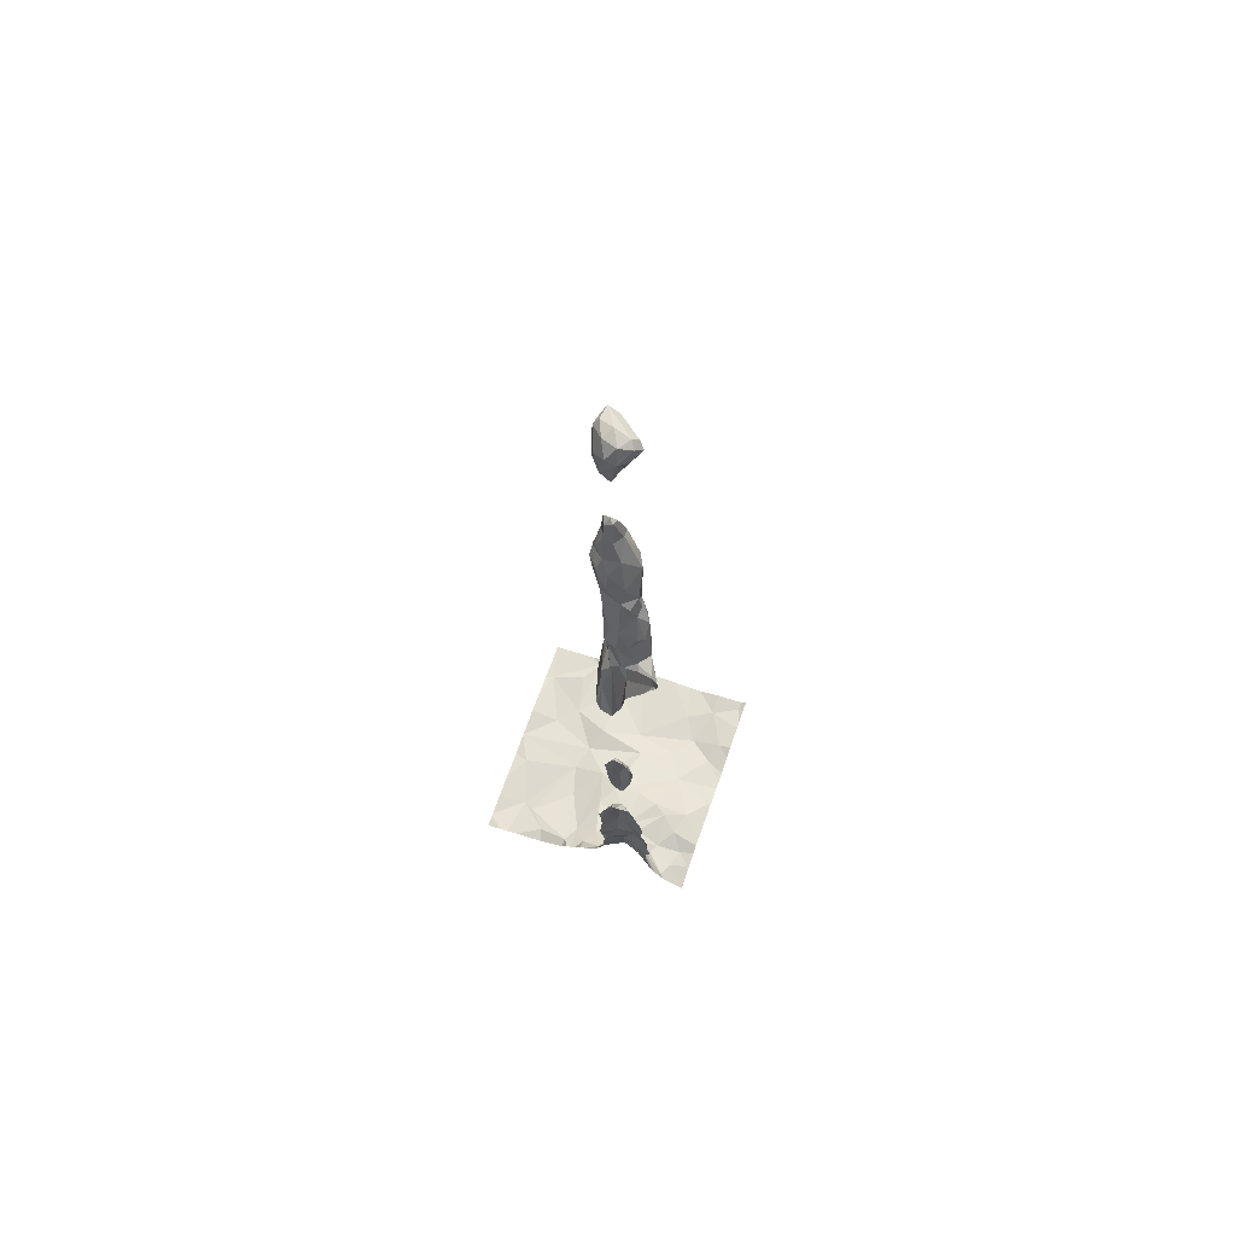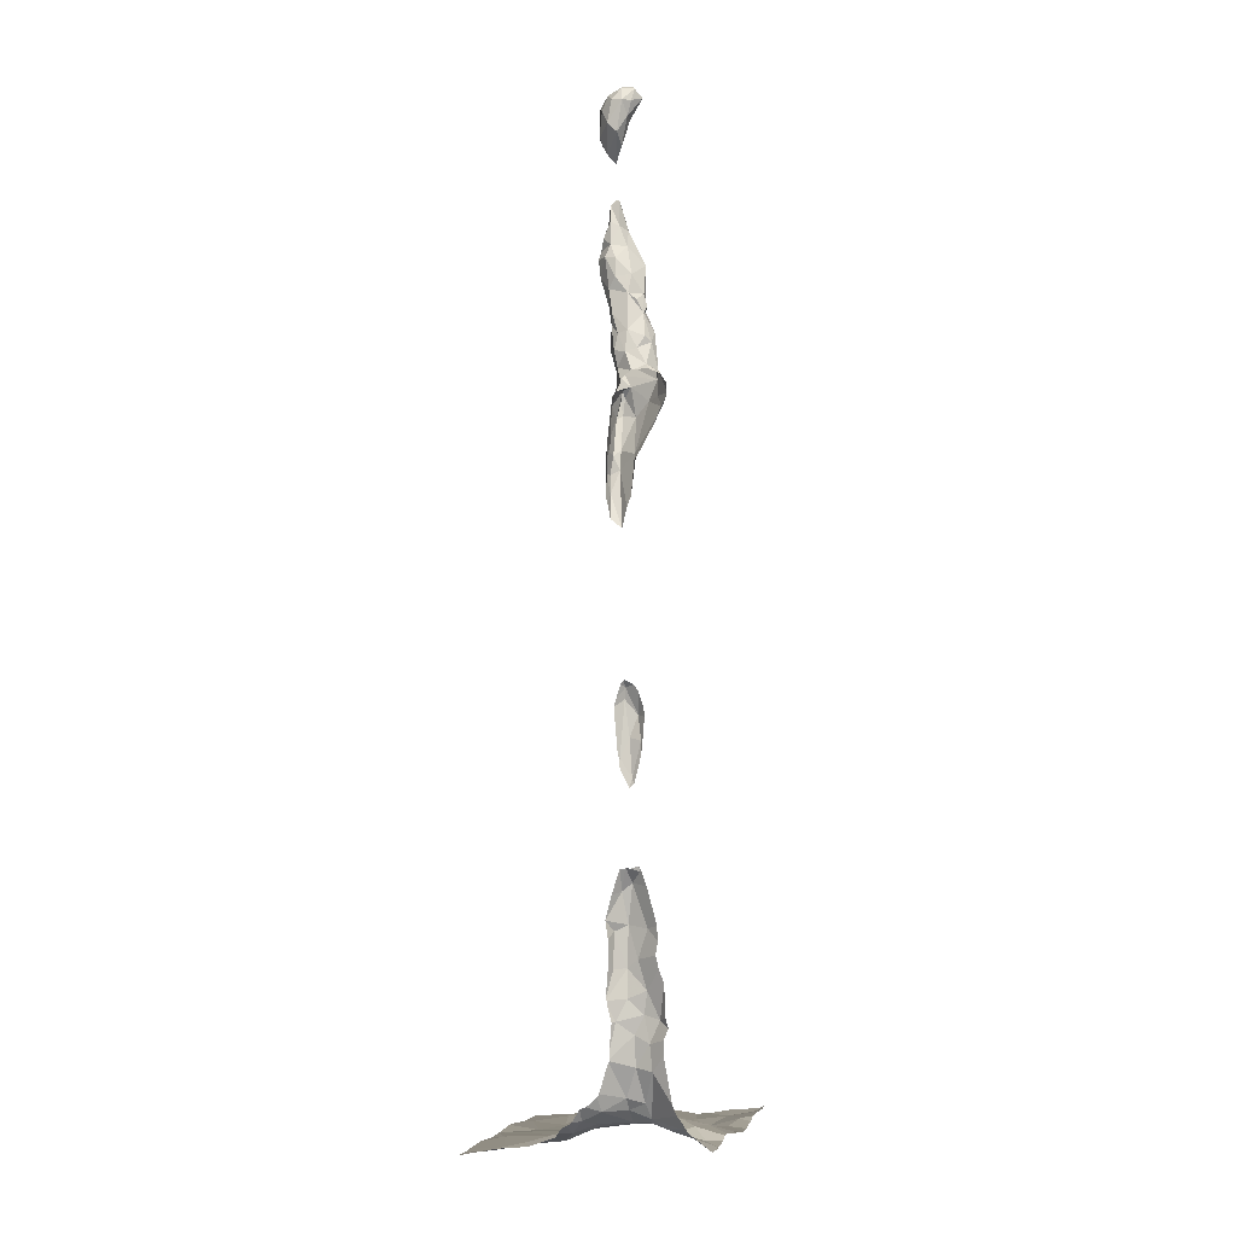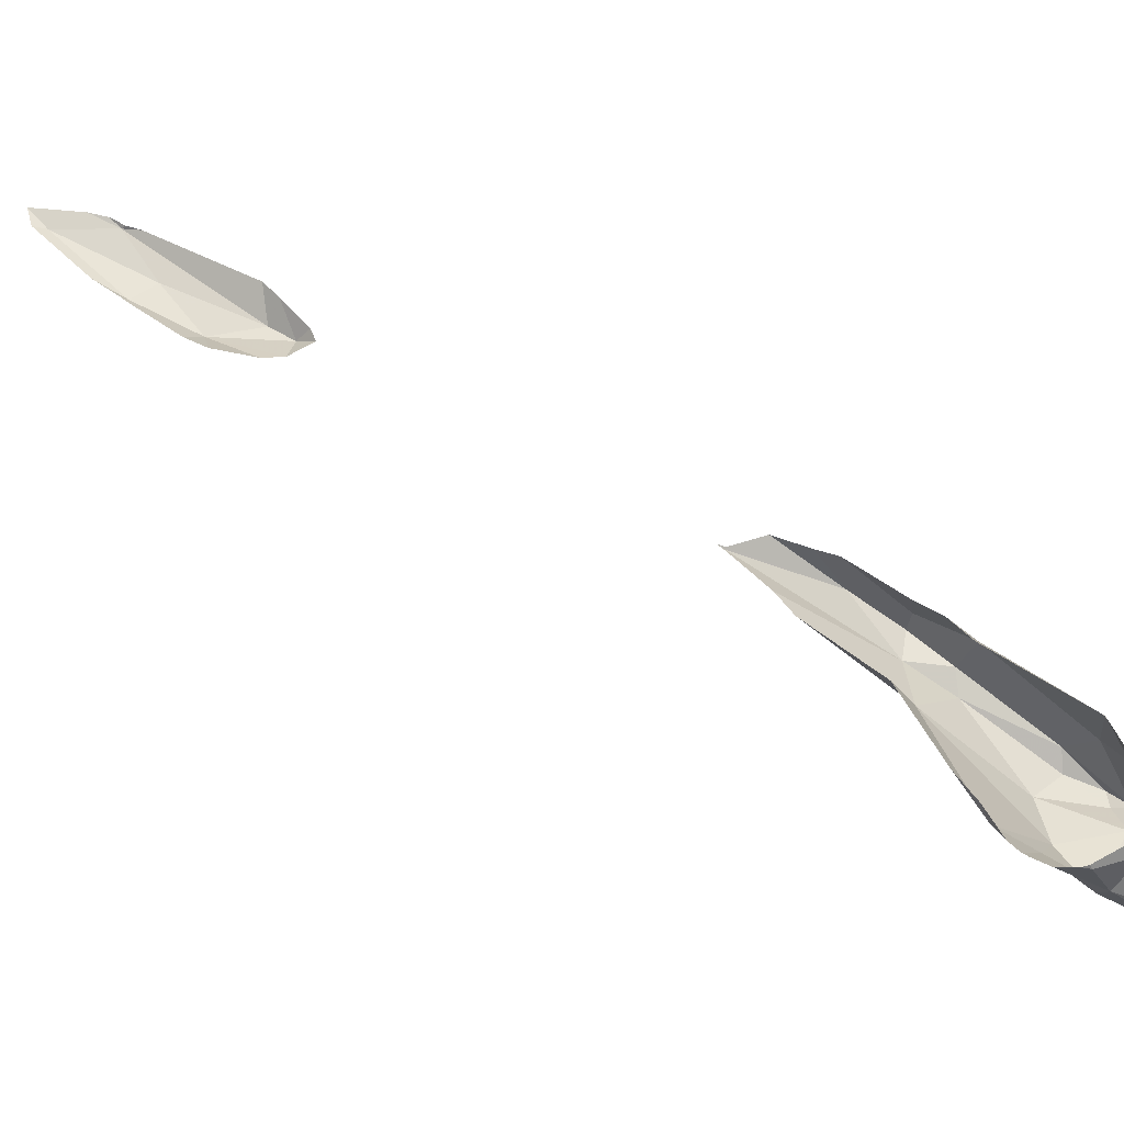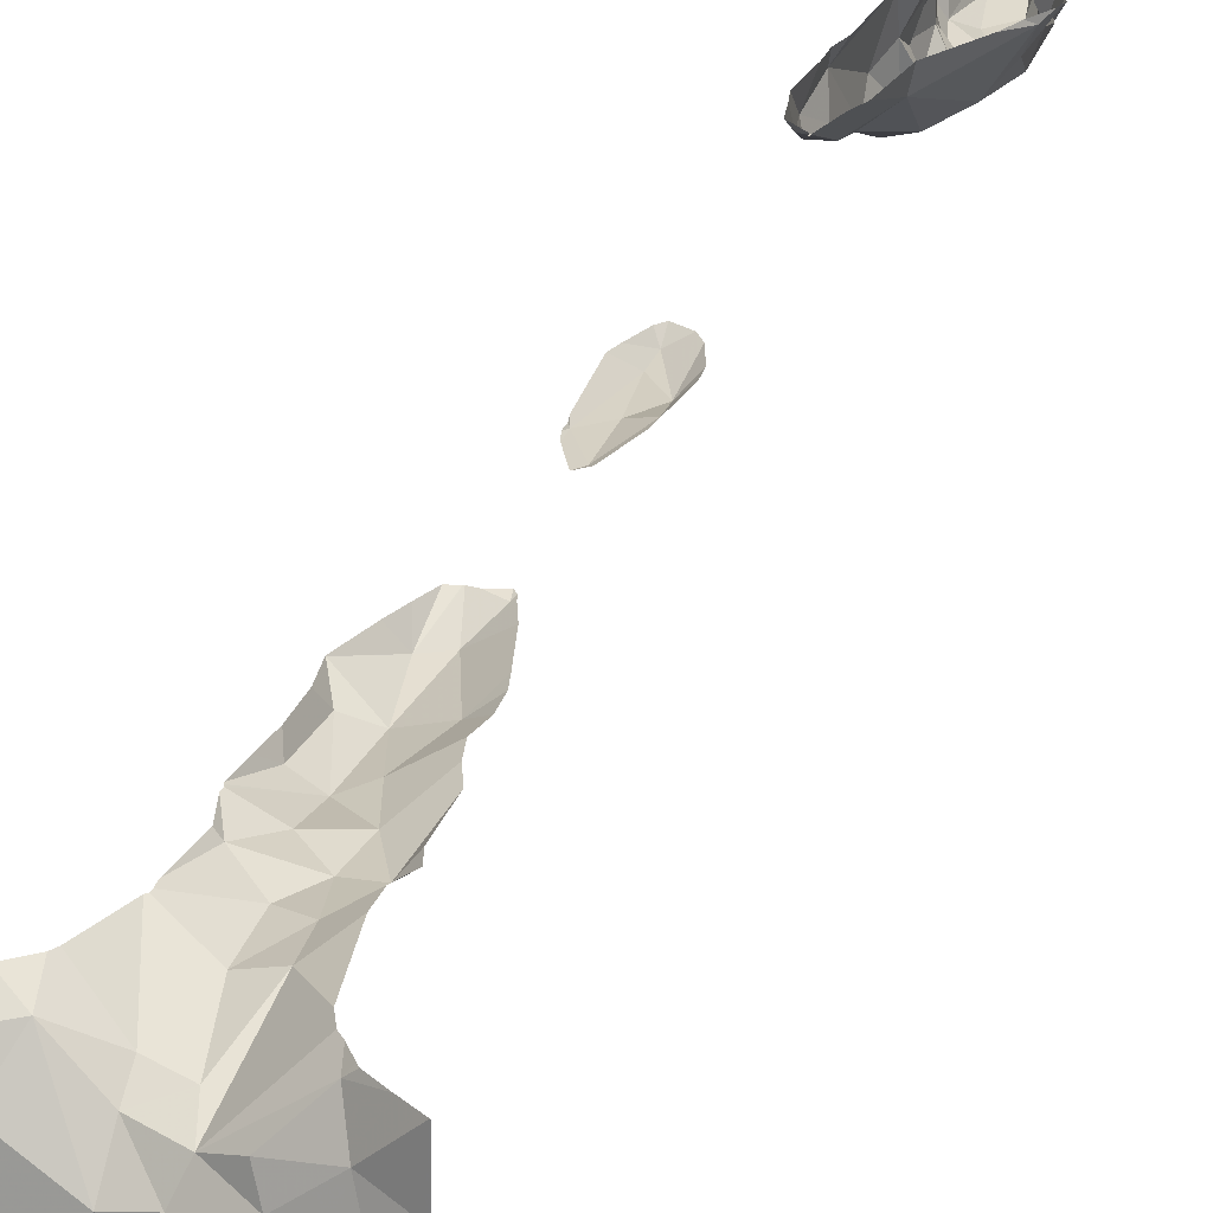
<metadata>
{"format":"obj","ext":"obj","renderer":"f3d","projection":"perspective","resolution":1024,"background":"white","views":[{"elev":69.4,"azim":-160.7,"up":"+Z"},{"elev":-2.3,"azim":-164.9,"up":"+Z"},{"elev":57.6,"azim":-58.0,"up":"+Y"},{"elev":26.1,"azim":-161.7,"up":"+Y"}]}
</metadata>
<code>
v -140.5 197.8 486.3
v -140.2 197.8 483.7
v -139.7 197 483.5
v -140.5 197.8 484.3
v -140.4 197.8 485
v -140.3 196.8 483.5
v -140.6 197.8 483.6
v -140.6 197.8 483.6
v -140.5 197.8 486.3
v -140.2 197.4 487.3
v -140.2 197.5 487.3
v -140.2 197.4 487.4
v -140.2 197.4 487.4
v -140.2 197.6 487.3
v -140.2 197.5 487.4
v -140.2 197.6 487.4
v -140.3 197.5 487.4
v -140.3 197.6 487.4
v -140.3 197.5 487.5
v -140.3 197.5 486.8
v -140.3 197.5 486.8
v -140.3 197.5 486.9
v -140.2 197.5 486.7
v -140.2 197.5 486.8
v -140.2 197.6 487.3
v -140.3 197.5 487.4
v -140.2 197.5 487.2
v -140.2 197.5 487.2
v -140.2 197.5 487.2
v -140.2 197.5 486.8
v -140.2 197.5 486.9
v -140.2 197.5 487.3
v -140.2 197.5 487.3
v -140.3 197.5 487.4
v -140.2 197.5 487
v -140.2 197.6 487
v -140.2 197.6 487
v -140.2 197.5 487.5
v -140.3 197.5 487.5
v -140.3 197.5 487.5
v -140.2 197.5 487.3
v -140.3 197.5 487.5
v -140.1 197.5 487.4
v -140.2 197.5 487.4
v -140.3 197.5 487.4
v -140.2 197.4 487.4
v -140.2 197.4 487.4
v -140.1 197.4 487.4
v -140.2 197.6 486.6
v -140.2 197.6 486.8
v -140.3 197.6 487
v -140.3 197.6 487
v -140.2 197.6 486.8
v -140.3 197.5 486.7
v -140.4 197.6 486.8
v -140.2 197.6 486.9
v -140.3 197.5 486.7
v -140.3 197.6 486.9
v -140.3 197.6 486.9
v -140.3 197.6 486.6
v -140.4 197.6 486.6
v -140 197.4 483.5
v -140 197.3 483.5
v -140.1 197.4 483.5
v -140.2 196.8 483.5
v -139.7 197 483.5
v -139.8 197.2 483.5
v -140.5 197.8 484.3
v -140.6 196.9 483.5
v -140.5 197.8 483.6
v -140.6 197.1 483.5
v -140.5 197.3 483.5
v -140.4 197.5 483.6
v -140.3 197.4 483.6
v -140.3 197.6 483.6
v -140.2 197.4 483.6
v -140.2 197.7 483.6
v -140.2 197.5 483.6
v -140.1 196.8 483.5
v -140.3 197.6 486.4
v -140.4 197.6 486.5
v -140.3 197.6 486.5
v -140.3 197.2 483.5
v -139.7 197.3 483.5
v -139.7 197.1 483.5
v -140.6 197.4 483.5
v -140.1 197 483.5
v -140.2 196.9 483.5
v -140.5 197.8 486.3
v -140.2 197.1 483.5
v -140.5 196.9 483.5
v -139.7 197.3 483.5
v -140.6 197.5 483.6
v -140.6 197.6 483.5
v -140.5 197.6 483.6
v -140.6 197.2 483.5
v -140.4 197.2 483.5
v -140.5 197.1 483.5
v -140.5 197.5 483.6
v -140.3 197.8 483.8
v -140.4 197 483.5
v -140.4 197.6 483.6
v -140.5 197.6 483.6
v -140.3 197.6 486.5
v -140.2 197.6 486.4
v -140.3 197.6 486.6
v -140.3 197.6 486.5
v -139.9 196.9 483.5
v -140.2 196.8 483.5
v -140.6 196.8 483.5
v -140.1 197.2 483.5
v -139.9 197.1 483.5
v -140.1 197.7 483.6
v -140 197.5 483.5
v -139.8 197.4 483.5
v -140.5 196.8 483.5
v -139.8 197.6 483.5
v -139.9 197.7 483.5
v -139.9 197 483.5
v -140.2 197.6 486.8
v -140.2 197.6 486.7
v -140.4 197.7 486.5
v -140.4 197.7 486.6
v -140.2 197.7 486.8
v -140.2 197.7 486.7
v -140.2 197.7 486.6
v -140.3 197.7 486.8
v -140.2 197.6 486.8
v -140.3 197.6 486.8
v -140.3 197.7 486.7
v -140.3 197.6 486.4
v -140.3 197.6 486.3
v -140.3 197.6 486.3
v -140.3 197.7 486.7
v -140.3 197.7 486.5
v -140.3 197.7 486.6
v -140.3 197.7 486.5
v -140.2 197.6 486.9
v -140.2 197.6 486.9
v -140.3 197.7 486.5
v -140.4 197.7 486.5
v -140.4 197.8 486.4
v -140.4 197.7 486.6
v -140.3 197.7 486.6
v -140.3 197.7 486
v -140.3 197.7 486
v -140.2 197.7 486
v -140.4 197.7 486.3
v -140.4 197.7 486.2
v -140.5 197.8 486.2
v -140.4 197.8 484.3
v -140.3 197.7 483.7
v -140.5 197.8 483.6
v -139.7 197.3 483.5
v -140.5 197.8 486.3
v -140.4 197.7 486.3
v -140.4 197.8 485
v -140.4 197.8 483.8
v -140.4 197.8 483.9
v -140.4 197.8 486.4
v -140.4 197.7 483.6
v -140.4 197.7 486.6
v -140.4 197.7 486.3
v -140.3 197.7 484.3
v -140.4 197.8 484.2
v -140.3 197.7 484.2
v -140.6 197.7 483.6
v -139.7 197.3 483.5
v -139.7 197.2 483.5
v -140.3 197.6 486.5
v -140.7 197.7 483.5
v -140.3 197.8 484
v -140.3 197.8 486.1
v -140.3 197.8 485
v -140.3 197.8 484.9
v -140.4 197.8 484.9
v -140.3 197.6 486.2
v -140.4 197.7 486
v -140.4 197.8 484.5
v -140.4 197.8 484.5
v -140.2 197.8 483.6
v -140.2 197.8 483.7
v -140.5 197.7 483.6
v -140.4 197.8 485.1
v -140.3 197.8 485.2
v -140.3 197.8 484.5
v -140.3 197.6 486.3
v -140.3 197.8 484.2
v -140.3 197.8 484.3
v -140.3 197.6 486.2
v -140.3 197.6 486.2
v -140.3 197.7 486.1
v -140.3 197.7 486.4
v -140.3 197.7 486
v -140.3 197.8 486.4
v -140.3 197.8 484.4
v -140.4 197.8 483.9
v -140.4 197.7 483.8
v -140.4 197.8 484.1
v -140.3 197.8 484.1
v -140.4 197.7 484
v -140.3 197.8 485.1
v -140.5 197.8 484
v -140.4 197.7 483.7
v -139.9 197.7 483.5
v -140.1 197.8 483.6
v -140.3 197.7 483.7
v -140.3 197.7 485.9
v -140.3 197.8 485.8
v -140.3 197.7 486.4
v -140.3 197.6 486.3
v -140.3 197.7 486.3
v -140.3 197.6 486.3
v -140.3 197.7 486.4
v -140.2 197.6 486.4
v -140.3 197.6 486.3
v -140.4 197.7 486.6
v -140.4 197.7 486.5
v -140.3 197.8 486.2
v -140.3 197.7 486.2
v -140.4 196.8 483.5
v -140.6 196.8 483.5
v -140.7 196.9 483.5
v -140.7 196.9 483.5
v -140.7 197.1 483.5
v -140.7 197 483.5
v -140.7 197.4 483.5
v -140.7 197.4 483.5
v -140.7 197.3 483.5
v -140.7 197.3 483.5
v -140.7 197.6 483.6
v -140.7 197.6 483.5
v -140.7 197.2 483.5
v -140.7 197 483.5
v -140.7 197.1 483.5
v -140.7 197.2 483.5
v -140.7 197.5 483.6
v -139.8 197.8 483.5
v -140.7 197.7 483.5
v -140.7 197.7 483.5
v -140.7 197.7 483.5
v -139.7 197.4 483.5
v -139.7 197.5 483.5
v -139.7 197.6 483.5
v -139.7 197.7 483.5
v -139.7 197.7 483.5
v -140 196.8 483.5
v -139.9 196.8 483.5
v -139.8 196.8 483.5
v -140.3 196.8 483.5
v -139.9 196.8 483.5
v -139.7 196.8 483.4
v -139.9 196.8 483.5
v -140.4 196.8 483.5
v -139.8 196.8 483.5
v -140.7 196.8 483.5
v -139.7 196.8 483.4
v -139.7 196.8 483.4
v -140.7 196.8 483.5
v -140.4 197.8 484.9
v -140.5 197.8 483.9
v -140.5 197.8 483.9
v -140.5 197.8 483.7
v -140.4 197.8 486.3
v -140.4 197.8 486.4
v -140.5 197.8 483.7
v -140.5 197.8 486.3
v -140.7 197.8 483.5
v -140.3 197.8 483.9
v -140.3 197.8 484
v -140.4 197.8 484.4
v -140.5 197.8 486.3
v -140.5 197.8 486.2
v -140.4 197.8 484.5
v -140.4 197.8 484.5
v -140.4 197.8 484.5
v -140.3 197.8 484.5
v -140.4 197.8 484.5
v -140.2 197.8 483.7
v -140.4 197.8 485
v -140.5 197.8 486.2
v -140.4 197.8 486.1
v -140.4 197.8 485.2
v -140.4 197.8 485.2
v -140.3 197.8 484.5
v -140.3 197.8 484.5
v -140.3 197.8 484.5
v -140.4 197.8 484.5
v -140.3 197.8 486.1
v -140.3 197.8 486
v -140.4 197.8 485.1
v -140.3 197.8 486.3
v -140.4 197.8 486.3
v -140.4 197.8 485.1
v -140.3 197.8 483.8
v -140.3 197.8 483.9
v -140.3 197.8 484.3
v -140.3 197.8 484.3
v -140.3 197.8 484.2
v -140.3 197.8 484.1
v -140.3 197.8 484.1
v -140.3 197.8 484.1
v -140.3 197.8 484.1
v -140.3 197.8 484.4
v -140.3 197.8 485.1
v -140.3 197.8 485.1
v -140.4 197.8 484.8
v -140.4 197.8 484.8
v -140.3 197.8 484.9
v -140.3 197.8 484.9
v -140.3 197.8 484.9
v -140.3 197.8 484.1
v -140.5 197.8 484.1
v -140.5 197.8 484
v -140.5 197.8 484.2
v -140.5 197.8 484
v -140.3 197.8 484.4
v -140.3 197.8 484.4
v -140.1 197.8 483.6
v -140 197.8 483.5
v -140.2 197.8 483.7
v -140.1 197.8 483.6
v -140.2 197.8 483.7
v -140.4 197.8 484.2
v -140.1 197.8 483.6
v -140.1 197.8 483.6
v -140.3 197.8 485.2
v -140.4 197.8 486.4
v -140.3 197.8 485
v -140.3 197.8 485.9
v -140.3 197.8 485.9
v -140.3 197.8 485.8
v -140.3 197.8 485.8
v -140.4 197.8 485.9
v -140.4 197.8 486
v -140.3 197.8 486.3
v -140.3 197.8 486.3
v -140.3 197.8 486.2
v -140.3 197.8 485.2
v -140.3 197.8 485.8
v -140.3 197.8 485.8
v -140.3 197.8 486.2
v -140.3 197.8 486
v -140 197.8 483.5
v -139.8 197.8 483.5
v -139.8 197.8 483.5
v -140.3 197.8 485.8
v -140.3 197.8 485.8
v -139.8 197.8 483.5
v -140.6 197.8 483.6
v -140.6 197.8 483.6
v -140.6 197.8 483.5
v -140.7 197.8 483.5
v -140.7 197.8 483.5
v -139.7 197.8 483.5
f 11 10 12
f 12 13 11
f 15 14 16
f 18 17 19
f 21 20 22
f 20 23 24
f 25 18 14
f 11 13 26
f 28 27 25
f 29 25 27
f 27 11 29
f 31 30 24
f 28 32 27
f 14 15 33
f 25 34 18
f 36 35 37
f 18 16 14
f 27 32 11
f 39 38 40
f 28 33 41
f 25 14 28
f 29 26 34
f 24 30 20
f 22 20 30
f 39 19 42
f 33 15 43
f 29 11 26
f 38 44 40
f 45 42 19
f 17 45 19
f 18 19 40
f 39 40 19
f 25 29 34
f 17 34 45
f 16 40 44
f 40 16 18
f 34 17 18
f 13 46 42
f 38 39 46
f 32 41 10
f 15 16 44
f 43 47 46
f 47 44 38
f 43 44 47
f 43 15 44
f 46 47 38
f 13 12 46
f 46 12 10
f 10 48 46
f 14 33 28
f 43 48 33
f 41 33 48
f 46 48 43
f 10 41 48
f 11 32 10
f 23 49 50
f 35 51 31
f 28 41 32
f 36 52 51
f 50 24 23
f 24 50 53
f 54 20 21
f 21 55 54
f 31 22 30
f 31 56 35
f 22 31 51
f 24 53 56
f 56 31 24
f 57 20 54
f 36 51 35
f 57 23 20
f 52 58 59
f 51 52 59
f 55 21 59
f 59 22 51
f 61 60 54
f 55 61 54
f 45 34 26
f 22 59 21
f 13 42 45
f 45 26 13
f 39 42 46
f 63 62 64
f 67 66 85
f 263 158 262
f 73 72 74
f 75 74 76
f 78 77 75
f 63 67 168
f 81 80 82
f 76 72 83
f 87 88 65
f 88 90 6
f 116 69 110
f 262 158 261
f 261 159 203
f 73 74 75
f 238 246 346
f 93 86 72
f 72 86 229
f 231 94 232
f 96 72 230
f 91 71 226
f 90 97 98
f 93 99 95
f 235 96 236
f 245 117 244
f 98 101 90
f 87 90 88
f 93 95 231
f 227 93 237
f 72 73 93
f 73 99 93
f 72 97 83
f 83 64 76
f 76 78 75
f 99 73 75
f 76 74 72
f 76 64 78
f 75 102 99
f 224 91 234
f 95 99 103
f 105 104 80
f 61 82 60
f 23 57 106
f 49 23 106
f 80 104 82
f 107 106 82
f 60 106 57
f 107 82 104
f 112 111 87
f 114 113 64
f 92 62 84
f 64 62 114
f 6 101 250
f 63 111 112
f 108 87 247
f 66 108 249
f 260 157 5
f 249 108 255
f 248 108 253
f 62 63 154
f 5 157 280
f 87 108 112
f 112 66 67
f 112 67 63
f 1 155 160
f 115 117 62
f 118 114 62
f 117 118 62
f 247 87 79
f 101 91 221
f 90 83 97
f 96 71 98
f 97 72 98
f 89 155 1
f 83 90 111
f 91 101 98
f 111 63 83
f 63 64 83
f 54 60 57
f 60 82 106
f 108 119 112
f 222 223 256
f 78 64 113
f 112 119 66
f 98 72 96
f 71 91 98
f 90 87 111
f 66 119 108
f 120 50 121
f 123 122 61
f 120 124 53
f 126 125 121
f 124 127 128
f 121 50 49
f 55 129 130
f 37 52 36
f 132 131 133
f 59 58 129
f 129 58 128
f 130 127 134
f 127 129 128
f 124 120 121
f 136 135 137
f 56 138 139
f 56 53 138
f 49 126 121
f 139 128 58
f 139 37 35
f 124 125 134
f 124 121 125
f 52 37 58
f 139 58 37
f 35 56 139
f 124 128 53
f 124 134 127
f 50 120 53
f 139 138 128
f 53 128 138
f 55 59 129
f 141 140 142
f 55 130 143
f 130 144 143
f 146 145 147
f 149 148 150
f 143 61 55
f 9 155 89
f 158 159 261
f 161 158 263
f 70 161 266
f 99 102 103
f 144 123 162
f 131 80 163
f 164 151 165
f 165 166 164
f 127 130 129
f 167 153 351
f 61 81 82
f 170 107 104
f 160 155 156
f 171 167 268
f 146 147 173
f 175 174 176
f 150 148 272
f 148 156 267
f 177 149 178
f 163 156 148
f 178 149 150
f 81 163 80
f 179 180 277
f 221 91 116
f 244 117 243
f 77 181 182
f 153 167 183
f 103 183 167
f 232 171 241
f 103 94 95
f 167 171 94
f 94 103 167
f 2 182 279
f 222 69 223
f 1 160 265
f 184 185 283
f 132 133 187
f 166 188 189
f 180 179 274
f 280 184 291
f 144 162 143
f 191 190 192
f 192 190 177
f 145 146 194
f 131 132 105
f 140 137 195
f 164 189 196
f 197 198 295
f 166 165 199
f 297 189 298
f 298 188 299
f 201 200 199
f 201 172 200
f 200 172 300
f 188 166 302
f 305 202 306
f 271 180 288
f 176 157 260
f 184 174 202
f 175 202 174
f 175 176 308
f 186 180 164
f 277 186 286
f 164 180 151
f 313 199 315
f 261 203 316
f 157 176 174
f 189 164 166
f 196 186 164
f 186 196 317
f 269 197 296
f 166 199 200
f 203 201 199
f 198 158 204
f 319 205 320
f 182 181 321
f 197 172 201
f 197 201 159
f 166 200 301
f 315 165 324
f 165 151 4
f 198 152 100
f 158 198 159
f 152 198 204
f 207 152 204
f 322 113 325
f 325 206 326
f 207 75 182
f 152 207 182
f 161 204 158
f 102 75 207
f 207 204 161
f 103 102 161
f 192 146 191
f 195 193 293
f 306 175 329
f 133 190 187
f 140 136 137
f 147 208 330
f 332 194 333
f 210 195 137
f 177 190 133
f 133 211 177
f 213 212 211
f 105 214 215
f 216 214 105
f 149 177 211
f 163 149 211
f 163 211 131
f 126 135 136
f 135 170 215
f 135 215 210
f 61 143 217
f 123 217 143
f 123 61 217
f 142 160 218
f 218 122 123
f 218 141 142
f 214 193 210
f 160 156 218
f 214 210 215
f 210 137 135
f 104 105 215
f 292 212 336
f 141 218 123
f 336 219 337
f 195 142 140
f 81 61 122
f 156 163 122
f 218 156 122
f 163 81 122
f 140 141 123
f 178 150 282
f 210 193 195
f 264 195 328
f 140 123 144
f 144 136 140
f 142 195 160
f 184 202 185
f 157 174 184
f 208 209 340
f 132 216 105
f 216 131 211
f 219 212 220
f 219 173 289
f 146 173 191
f 290 147 343
f 220 173 219
f 214 212 193
f 214 211 212
f 173 220 191
f 213 133 131
f 209 208 194
f 213 187 191
f 187 190 191
f 216 211 214
f 213 216 132
f 216 213 131
f 170 104 215
f 125 136 144
f 126 136 125
f 107 170 49
f 49 106 107
f 126 170 135
f 126 49 170
f 146 192 194
f 191 220 213
f 220 212 213
f 213 211 133
f 187 213 132
f 194 208 145
f 208 147 145
f 117 205 118
f 117 115 243
f 113 114 206
f 118 205 206
f 118 206 114
f 117 245 238
f 134 125 144
f 130 134 144
f 183 161 153
f 177 178 192
f 162 123 143
f 333 178 334
f 163 148 149
f 113 181 77
f 203 159 201
f 197 159 198
f 183 103 161
f 113 77 78
f 75 77 182
f 161 102 207
f 178 194 192
f 80 131 105
f 205 117 345
f 110 69 222
f 223 69 224
f 243 115 242
f 9 156 155
f 224 69 91
f 242 115 92
f 225 71 235
f 226 71 225
f 3 66 252
f 227 86 93
f 228 86 227
f 116 91 69
f 229 86 228
f 8 153 350
f 230 72 229
f 84 62 154
f 231 95 94
f 70 153 161
f 109 88 6
f 232 94 171
f 233 96 230
f 92 115 62
f 234 91 226
f 6 90 101
f 235 71 96
f 236 96 233
f 237 93 231
f 7 153 70
f 2 152 182
f 154 63 168
f 168 67 169
f 79 87 65
f 65 88 109
f 239 171 353
f 169 67 85
f 240 171 239
f 85 66 3
f 241 171 240
f 250 101 254
f 251 108 247
f 252 66 258
f 100 152 2
f 253 108 251
f 254 101 221
f 4 151 68
f 255 108 248
f 68 151 271
f 256 223 259
f 257 3 252
f 258 66 249
f 238 245 246
f 264 160 195
f 265 160 264
f 266 161 263
f 267 156 9
f 268 167 352
f 269 172 197
f 270 172 269
f 271 151 180
f 272 148 267
f 273 150 272
f 274 179 275
f 275 179 276
f 276 179 278
f 277 180 186
f 278 179 277
f 279 182 323
f 280 157 184
f 281 150 273
f 282 150 281
f 283 185 327
f 284 184 283
f 285 186 287
f 286 186 285
f 287 186 318
f 288 180 274
f 289 173 290
f 290 173 147
f 291 184 294
f 292 193 212
f 293 193 292
f 294 184 284
f 295 198 100
f 296 197 295
f 297 196 189
f 298 189 188
f 299 188 312
f 300 172 270
f 301 200 300
f 302 166 301
f 303 188 302
f 304 196 297
f 305 185 202
f 306 202 175
f 307 176 260
f 308 176 307
f 309 175 310
f 310 175 311
f 311 175 308
f 312 188 303
f 313 203 199
f 314 203 313
f 315 199 165
f 316 203 314
f 317 196 304
f 318 186 317
f 319 206 205
f 320 205 344
f 321 181 322
f 322 181 113
f 323 182 321
f 324 165 4
f 325 113 206
f 326 206 319
f 327 185 339
f 328 195 293
f 329 175 309
f 330 208 341
f 331 147 330
f 332 209 194
f 333 194 178
f 334 178 335
f 335 178 282
f 336 212 219
f 337 219 338
f 338 219 342
f 339 185 305
f 340 209 347
f 341 208 340
f 342 219 289
f 343 147 331
f 344 205 349
f 345 117 238
f 346 246 355
f 347 209 348
f 348 209 332
f 349 205 345
f 350 153 7
f 351 153 8
f 352 167 351
f 353 171 268
f 354 239 353

</code>
